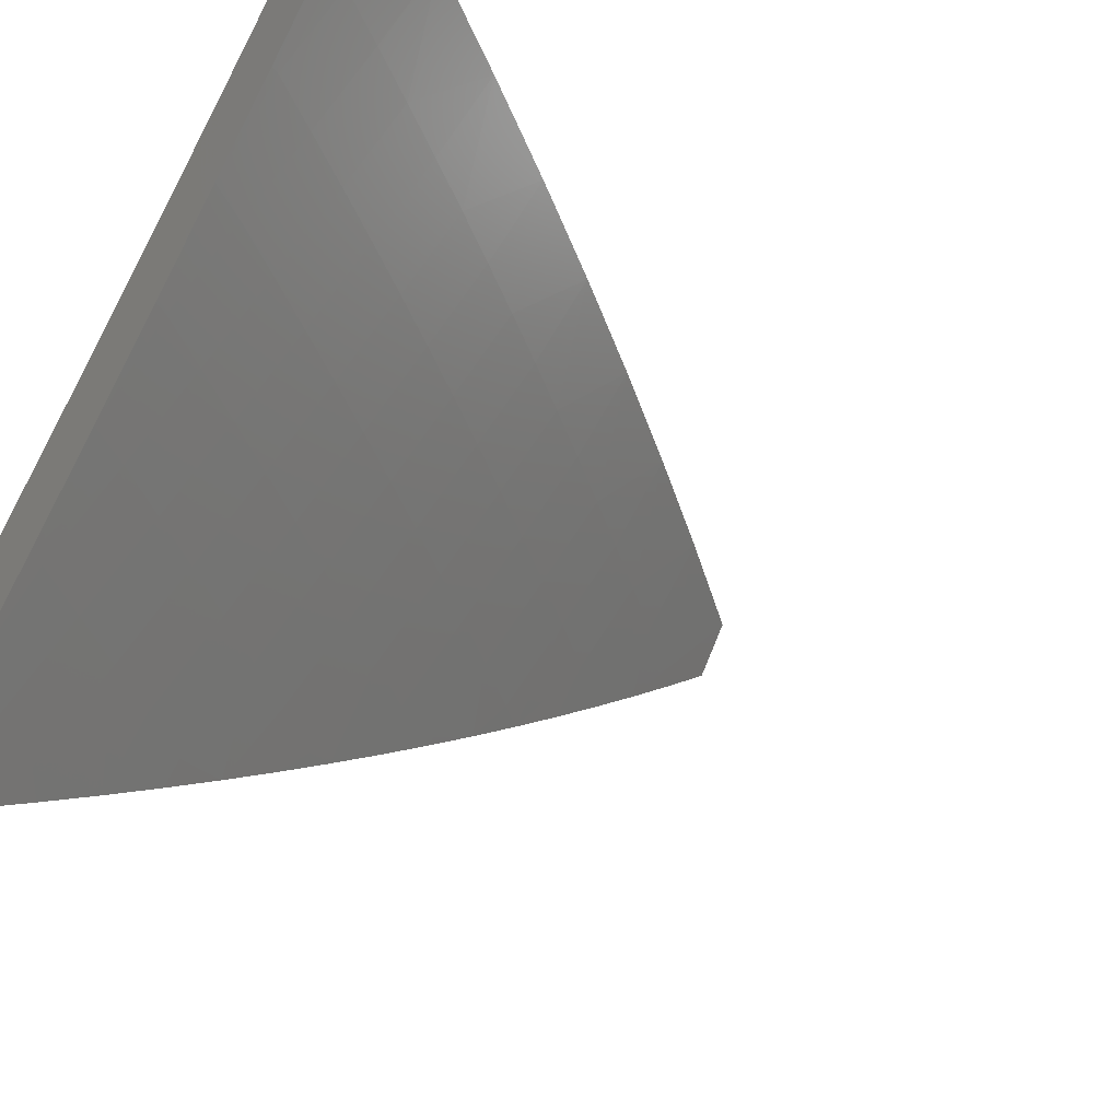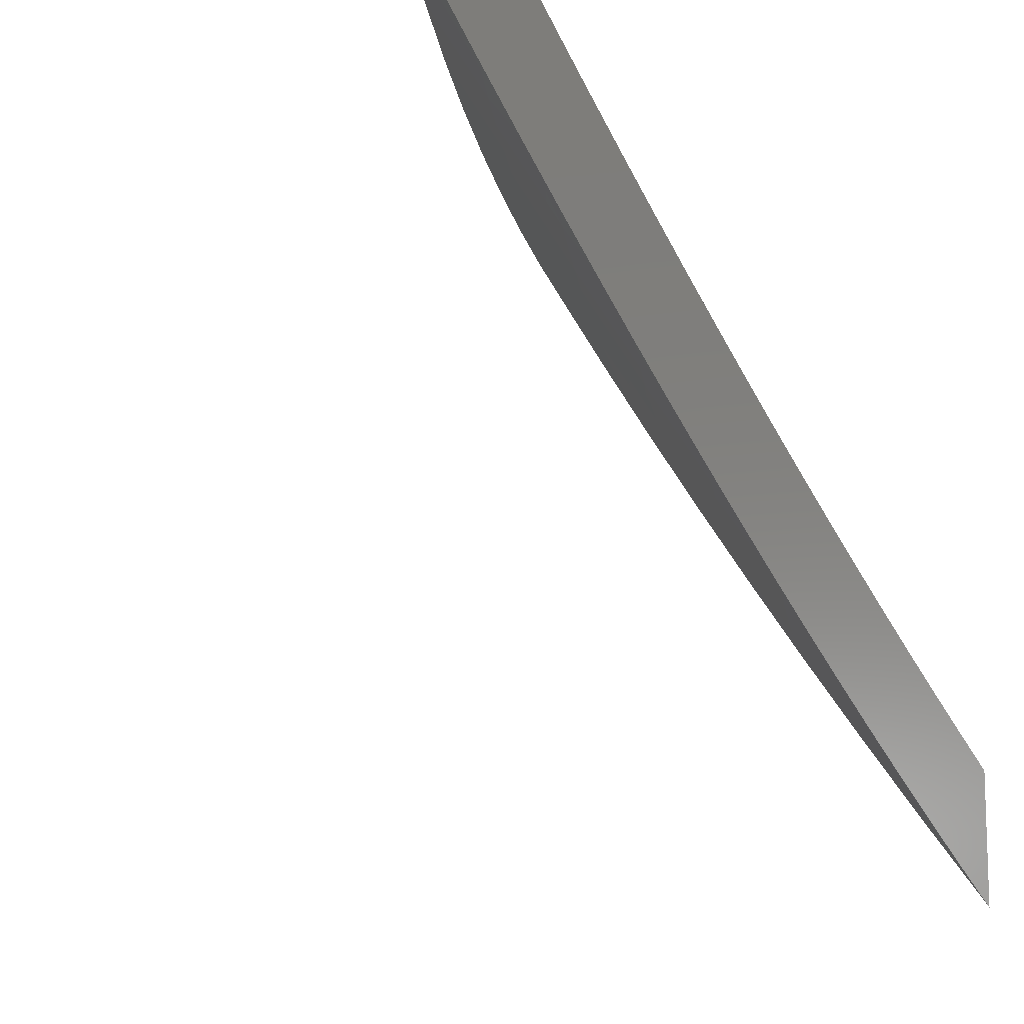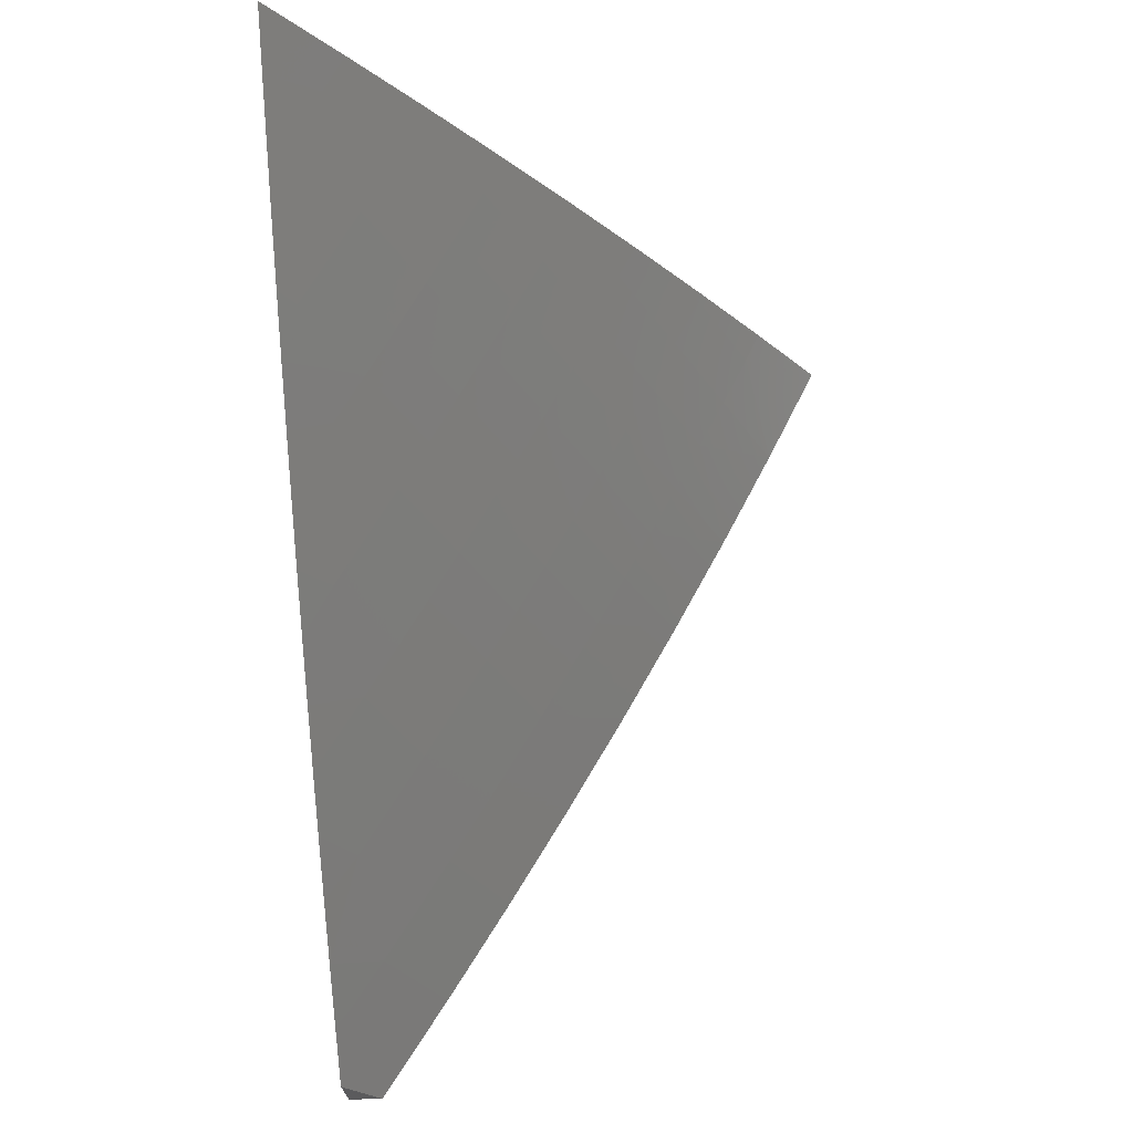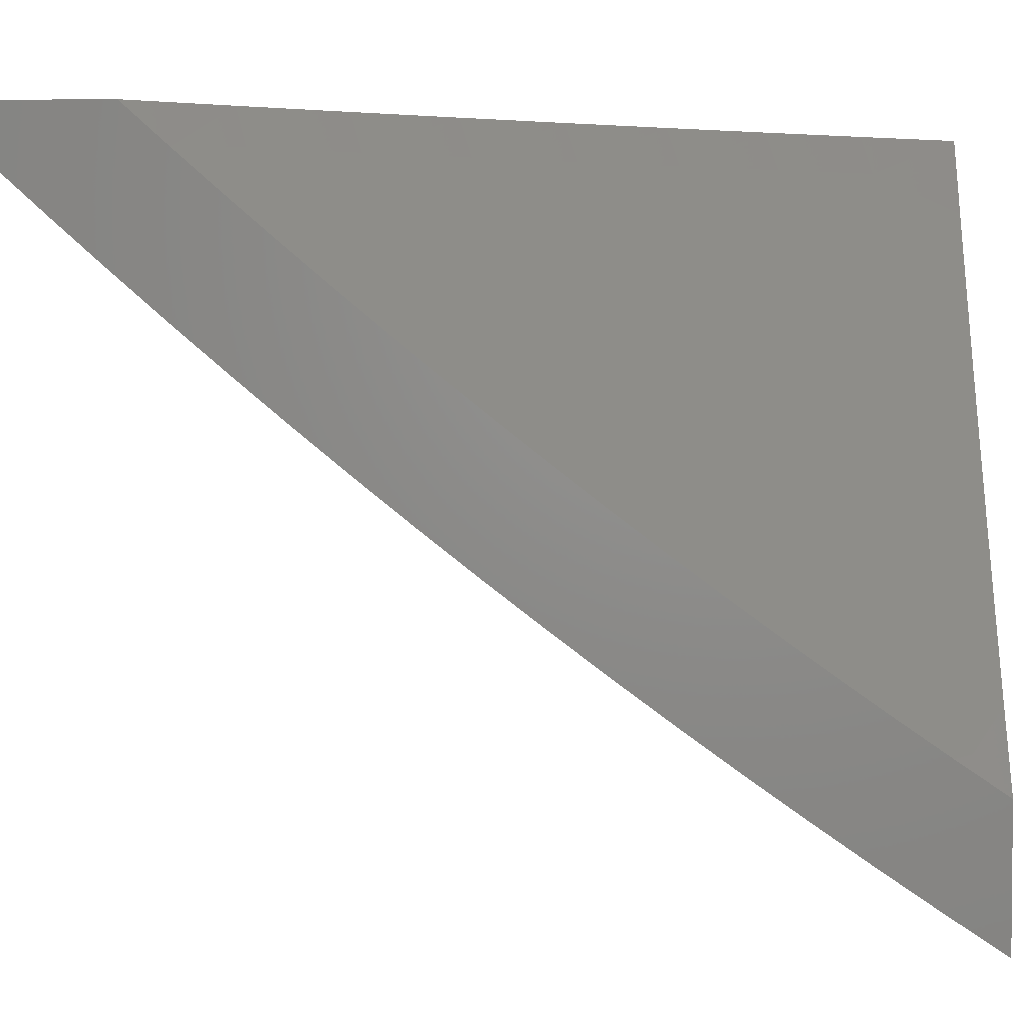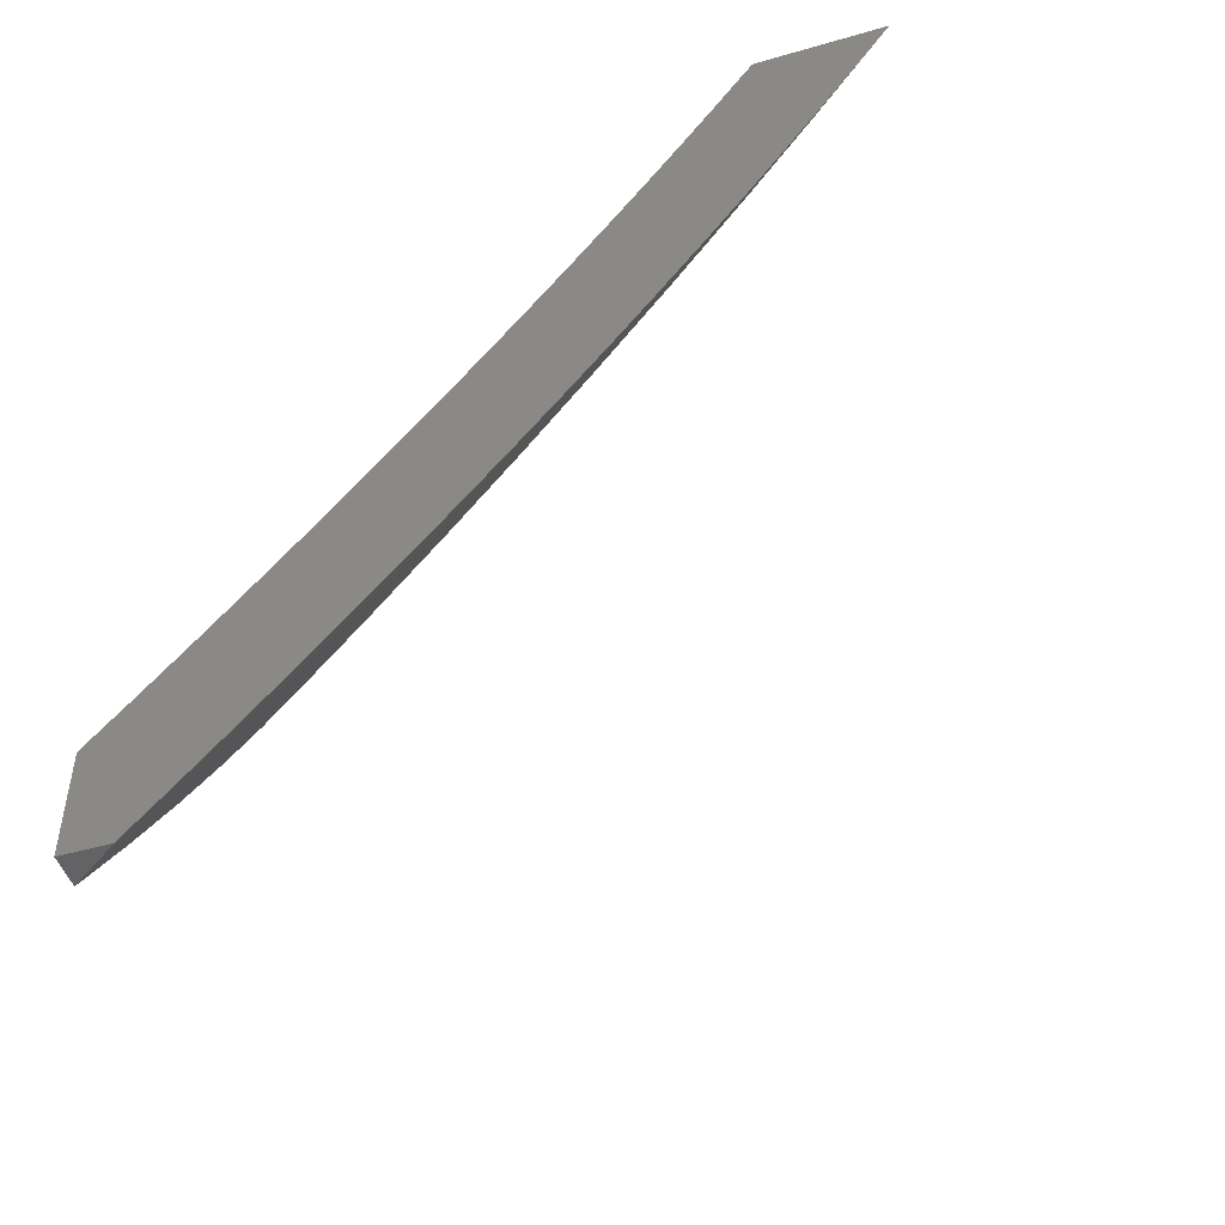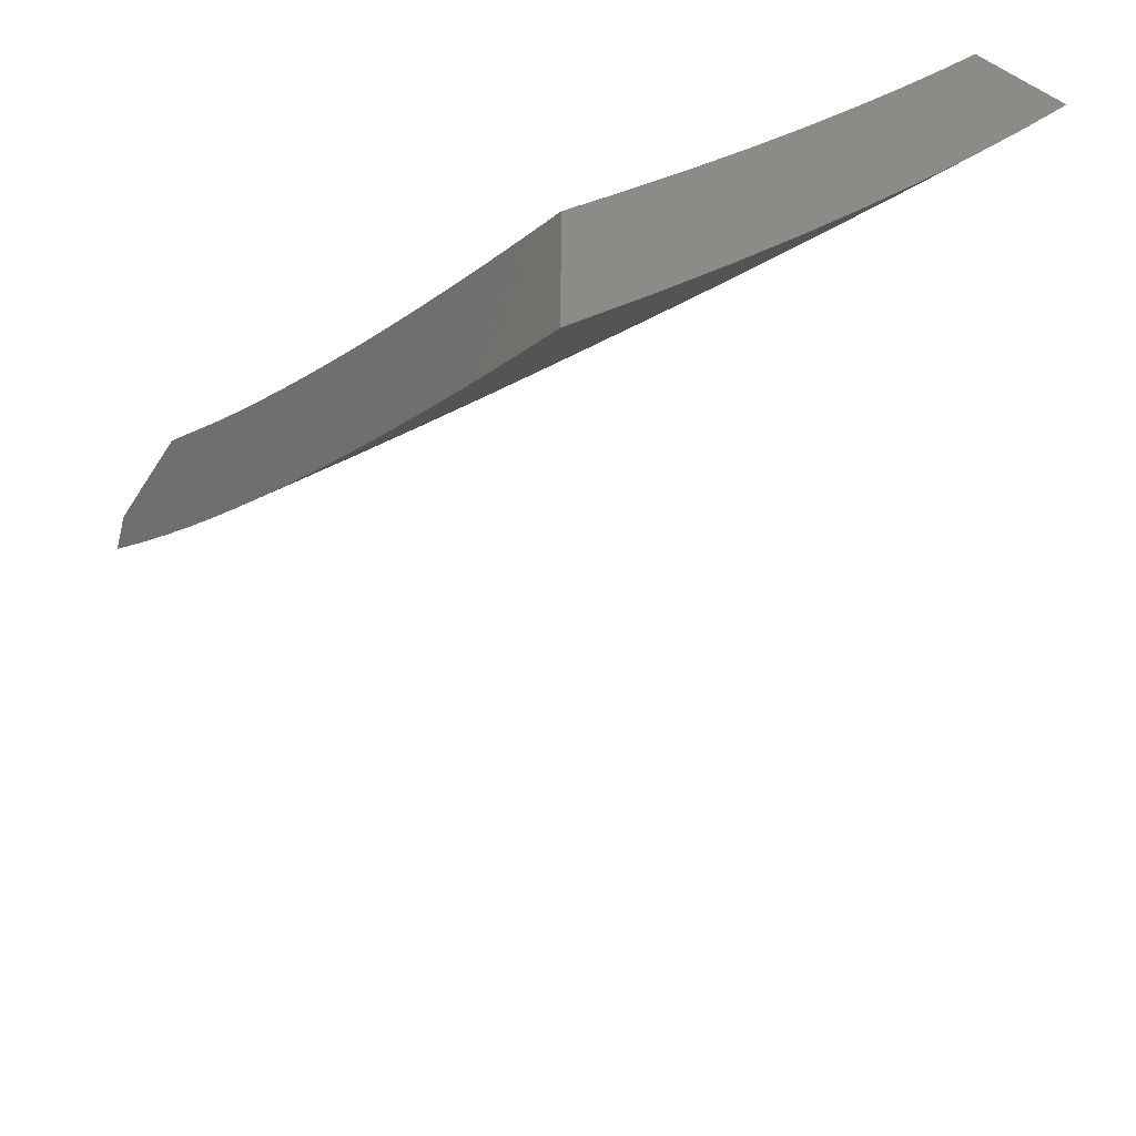
<metadata>
{"format":"stl","ext":"stl","renderer":"f3d","projection":"perspective","resolution":1024,"background":"white","views":[{"elev":-45.2,"azim":-131.4,"up":"+Z"},{"elev":-11.6,"azim":37.5,"up":"+Z"},{"elev":-27.4,"azim":-174.8,"up":"+Y"},{"elev":3.2,"azim":92.5,"up":"+Z"},{"elev":-48.1,"azim":107.9,"up":"+Y"},{"elev":-49.8,"azim":149.3,"up":"+Z"}]}
</metadata>
<code>
# stl→obj: 190 verts, 376 faces
v -8.432 -4 -6.087
v -8.49 -4 -6
v -8.411 -4.1 -6.043
v -8.434 -4.112 -6
v -8.354 -4.209 -6.043
v -8.376 -4.223 -6
v -8.295 -4.319 -6.043
v -8.317 -4.333 -6
v -8.235 -4.428 -6.043
v -8.257 -4.442 -6
v -8.173 -4.536 -6.043
v -8.195 -4.55 -6
v -8.11 -4.644 -6.043
v -8.131 -4.658 -6
v -8.044 -4.751 -6.043
v -8.066 -4.764 -6
v -8 -4.819 -6.046
v -8 -4.87 -6
v -8 -4.767 -6.092
v -8.022 -4.738 -6.086
v -8.087 -4.631 -6.086
v -8.151 -4.523 -6.086
v -8.212 -4.415 -6.086
v -8.272 -4.307 -6.086
v -8.331 -4.198 -6.086
v -8.387 -4.089 -6.086
v -8.364 -4.077 -6.129
v -8.373 -4 -6.173
v -8.34 -4.065 -6.172
v -8.316 -4.054 -6.215
v -8.26 -4.162 -6.215
v -8.236 -4.15 -6.258
v -8.178 -4.258 -6.258
v -8.154 -4.245 -6.3
v -8.095 -4.352 -6.3
v -8.071 -4.339 -6.343
v -8.01 -4.446 -6.343
v -8 -4.393 -6.397
v -8 -4.448 -6.355
v -8 -4.502 -6.312
v -8.034 -4.459 -6.3
v -8.058 -4.472 -6.258
v -8.119 -4.365 -6.258
v -8.143 -4.378 -6.215
v -8.202 -4.27 -6.215
v -8.226 -4.282 -6.172
v -8.284 -4.174 -6.172
v -8.307 -4.186 -6.129
v -8 -4.715 -6.137
v -8.064 -4.618 -6.129
v -8 -4.662 -6.181
v -8.042 -4.605 -6.172
v -8 -4.609 -6.226
v -8.018 -4.591 -6.215
v -8 -4.556 -6.269
v -8.081 -4.485 -6.215
v -8.047 -4.327 -6.385
v -8 -4.338 -6.439
v -8.023 -4.313 -6.427
v -8 -4.283 -6.48
v -8.081 -4.207 -6.427
v -8.057 -4.195 -6.469
v -8.139 -4.101 -6.427
v -8.114 -4.088 -6.469
v -8.19 -4 -6.428
v -8.127 -4 -6.512
v -8.089 -4.076 -6.511
v -8.064 -4.063 -6.553
v -8.007 -4.169 -6.553
v -8 -4.114 -6.601
v -8 -4.171 -6.561
v -8.032 -4.182 -6.511
v -8 -4.227 -6.521
v -8.038 -4.05 -6.595
v -8 -4.057 -6.64
v -8.013 -4.037 -6.637
v -8 -4 -6.678
v -8.064 -4 -6.596
v -8.219 -4.006 -6.385
v -8.252 -4 -6.344
v -8.244 -4.018 -6.343
v -8.268 -4.03 -6.3
v -8.188 -4.126 -6.343
v -8.212 -4.138 -6.3
v -8.13 -4.233 -6.343
v -8.313 -4 -6.259
v -8.292 -4.042 -6.258
v -8.163 -4.113 -6.385
v -8.106 -4.22 -6.385
v -8.249 -4.295 -6.129
v -8.189 -4.403 -6.129
v -8.128 -4.511 -6.129
v -8.166 -4.39 -6.172
v -8.105 -4.498 -6.172
v -8 -5 -6.058
v -8.041 -5 -6
v -8.015 -4.923 -6.107
v -8.118 -4.879 -6
v -8.054 -4.861 -6.107
v -8.093 -4.799 -6.107
v -8 -4.882 -6.164
v -8.038 -4.766 -6.213
v -8 -4.822 -6.216
v -8 -4.762 -6.267
v -8 -4.701 -6.318
v -8.076 -4.704 -6.213
v -8.019 -4.671 -6.318
v -8.056 -4.609 -6.318
v -8 -4.64 -6.368
v -8 -4.578 -6.418
v -8.093 -4.548 -6.318
v -8.034 -4.515 -6.423
v -8.07 -4.453 -6.423
v -8 -4.453 -6.515
v -8.01 -4.42 -6.527
v -8 -4.39 -6.563
v -8.046 -4.359 -6.527
v -8 -4.326 -6.61
v -8.08 -4.297 -6.527
v -8.019 -4.265 -6.63
v -8.053 -4.203 -6.63
v -8 -4.197 -6.702
v -8.086 -4.142 -6.63
v -8.023 -4.11 -6.733
v -8.056 -4.048 -6.733
v -8 -4.066 -6.791
v -8 -4 -6.835
v -8.08 -4 -6.734
v -8.119 -4.08 -6.63
v -8.151 -4.018 -6.63
v -8.181 -4.111 -6.527
v -8.213 -4.049 -6.527
v -8.242 -4.142 -6.423
v -8.274 -4.079 -6.423
v -8.302 -4.172 -6.318
v -8.335 -4.109 -6.318
v -8.361 -4.202 -6.213
v -8.394 -4.138 -6.213
v -8.419 -4.231 -6.107
v -8.452 -4.167 -6.107
v -8.477 -4.257 -6
v -8.543 -4.129 -6
v -8.194 -4.757 -6
v -8.132 -4.737 -6.107
v -8.113 -4.642 -6.213
v -8.169 -4.674 -6.107
v -8.267 -4.633 -6
v -8.207 -4.612 -6.107
v -8.243 -4.549 -6.107
v -8.187 -4.517 -6.213
v -8.223 -4.455 -6.213
v -8.165 -4.423 -6.318
v -8.2 -4.361 -6.318
v -8.14 -4.329 -6.423
v -8.175 -4.267 -6.423
v -8.114 -4.235 -6.527
v -8.148 -4.173 -6.527
v -8.339 -4.509 -6
v -8.279 -4.485 -6.107
v -8.258 -4.392 -6.213
v -8.234 -4.298 -6.318
v -8.209 -4.205 -6.423
v -8.315 -4.422 -6.107
v -8.409 -4.383 -6
v -8.35 -4.358 -6.107
v -8.385 -4.295 -6.107
v -8.327 -4.265 -6.213
v -8.606 -4 -6
v -8.517 -4.038 -6.107
v -8.485 -4.102 -6.107
v -8.426 -4.074 -6.213
v -8.367 -4.045 -6.318
v -8.307 -4.016 -6.423
v -8.237 -4 -6.529
v -8.159 -4 -6.632
v -8.535 -4 -6.108
v -8.462 -4 -6.214
v -8.459 -4.01 -6.213
v -8.388 -4 -6.32
v -8.313 -4 -6.425
v -8 -4.132 -6.747
v -8 -4.262 -6.656
v -8 -4.516 -6.467
v -8 -4.941 -6.111
v -8.15 -4.58 -6.213
v -8.129 -4.485 -6.318
v -8.106 -4.391 -6.423
v -8.293 -4.328 -6.213
v -8.268 -4.235 -6.318
v -8 -5 -6
f 1 2 3
f 3 2 4
f 3 4 5
f 5 4 6
f 5 6 7
f 7 6 8
f 7 8 9
f 9 8 10
f 9 10 11
f 11 10 12
f 11 12 13
f 13 12 14
f 13 14 15
f 15 14 16
f 15 16 17
f 17 16 18
f 17 19 15
f 15 19 20
f 15 20 13
f 13 20 21
f 13 21 11
f 11 21 22
f 11 22 9
f 9 22 23
f 9 23 7
f 7 23 24
f 7 24 5
f 5 24 25
f 5 25 3
f 3 25 26
f 3 26 1
f 1 26 27
f 1 27 28
f 28 27 29
f 28 29 30
f 30 29 31
f 30 31 32
f 32 31 33
f 32 33 34
f 34 33 35
f 34 35 36
f 36 35 37
f 36 37 38
f 38 37 39
f 39 37 40
f 40 37 41
f 40 41 42
f 42 41 43
f 42 43 44
f 44 43 45
f 44 45 46
f 46 45 47
f 46 47 48
f 48 47 27
f 48 27 26
f 19 49 20
f 20 49 21
f 21 49 50
f 50 49 51
f 50 51 52
f 52 51 53
f 52 53 54
f 54 53 55
f 54 55 56
f 56 55 42
f 56 42 44
f 55 40 42
f 36 38 57
f 57 38 58
f 57 58 59
f 59 58 60
f 59 60 61
f 61 60 62
f 61 62 63
f 63 62 64
f 63 64 65
f 65 64 66
f 66 64 67
f 66 67 68
f 68 67 69
f 68 69 70
f 70 69 71
f 71 69 72
f 71 72 73
f 73 72 62
f 73 62 60
f 68 70 74
f 74 70 75
f 74 75 76
f 76 75 77
f 76 77 78
f 66 68 78
f 78 68 74
f 78 74 76
f 63 65 79
f 79 65 80
f 79 80 81
f 81 80 82
f 81 82 83
f 83 82 84
f 83 84 85
f 85 84 34
f 85 34 36
f 80 86 82
f 82 86 87
f 82 87 84
f 84 87 32
f 84 32 34
f 87 86 30
f 30 86 28
f 48 26 25
f 31 29 47
f 47 29 27
f 32 87 30
f 79 81 88
f 88 81 83
f 88 83 89
f 89 83 85
f 89 85 57
f 57 85 36
f 48 25 90
f 90 25 24
f 90 24 91
f 91 24 23
f 91 23 92
f 92 23 22
f 92 22 50
f 50 22 21
f 33 31 45
f 45 31 47
f 61 63 88
f 88 63 79
f 61 88 89
f 62 72 64
f 64 72 67
f 72 69 67
f 48 90 46
f 46 90 93
f 46 93 44
f 44 93 56
f 93 90 91
f 35 33 43
f 43 33 45
f 59 61 89
f 59 89 57
f 93 91 94
f 94 91 92
f 94 92 52
f 52 92 50
f 37 35 41
f 41 35 43
f 54 56 94
f 94 56 93
f 54 94 52
f 95 96 97
f 97 96 98
f 97 98 99
f 99 98 100
f 99 100 101
f 101 100 102
f 101 102 103
f 103 102 104
f 104 102 105
f 105 102 106
f 105 106 107
f 107 106 108
f 107 108 109
f 109 108 110
f 110 108 111
f 110 111 112
f 112 111 113
f 112 113 114
f 114 113 115
f 114 115 116
f 116 115 117
f 116 117 118
f 118 117 119
f 118 119 120
f 120 119 121
f 120 121 122
f 122 121 123
f 122 123 124
f 124 123 125
f 124 125 126
f 126 125 127
f 127 125 128
f 128 125 129
f 128 129 130
f 130 129 131
f 130 131 132
f 132 131 133
f 132 133 134
f 134 133 135
f 134 135 136
f 136 135 137
f 136 137 138
f 138 137 139
f 138 139 140
f 140 139 141
f 140 141 142
f 98 143 100
f 100 143 144
f 100 144 106
f 106 144 145
f 106 145 108
f 108 145 111
f 144 143 146
f 146 143 147
f 146 147 148
f 148 147 149
f 148 149 150
f 150 149 151
f 150 151 152
f 152 151 153
f 152 153 154
f 154 153 155
f 154 155 156
f 156 155 157
f 156 157 123
f 123 157 129
f 123 129 125
f 147 158 149
f 149 158 159
f 149 159 151
f 151 159 160
f 151 160 153
f 153 160 161
f 153 161 155
f 155 161 162
f 155 162 157
f 157 162 131
f 157 131 129
f 159 158 163
f 163 158 164
f 163 164 165
f 165 164 166
f 165 166 167
f 167 166 137
f 167 137 135
f 164 141 166
f 166 141 139
f 166 139 137
f 168 169 142
f 142 169 170
f 142 170 140
f 140 170 171
f 140 171 138
f 138 171 172
f 138 172 136
f 136 172 173
f 136 173 134
f 134 173 174
f 134 174 132
f 132 174 175
f 132 175 130
f 130 175 128
f 168 176 169
f 169 176 177
f 169 177 178
f 178 177 179
f 178 179 171
f 171 179 172
f 179 180 172
f 172 180 173
f 180 174 173
f 126 181 124
f 124 181 122
f 122 182 120
f 120 182 118
f 114 183 112
f 112 183 110
f 109 105 107
f 99 101 97
f 97 101 184
f 97 184 95
f 106 102 100
f 144 146 145
f 145 146 185
f 145 185 111
f 111 185 186
f 111 186 113
f 113 186 187
f 113 187 117
f 117 187 119
f 148 150 185
f 185 150 186
f 187 186 152
f 152 186 150
f 117 115 113
f 146 148 185
f 159 163 160
f 160 163 188
f 160 188 161
f 161 188 189
f 161 189 162
f 162 189 133
f 162 133 131
f 187 152 154
f 187 154 119
f 119 154 156
f 119 156 121
f 121 156 123
f 165 167 188
f 188 167 189
f 133 189 135
f 135 189 167
f 163 165 188
f 171 170 178
f 178 170 169
f 75 181 77
f 77 181 126
f 77 126 127
f 181 75 122
f 122 75 70
f 122 70 182
f 182 70 71
f 182 71 73
f 182 73 118
f 118 73 60
f 118 60 116
f 116 60 58
f 116 58 114
f 114 58 38
f 114 38 183
f 183 38 39
f 183 39 110
f 110 39 40
f 110 40 109
f 109 40 55
f 109 55 105
f 105 55 53
f 105 53 104
f 104 53 51
f 104 51 49
f 104 49 103
f 103 49 19
f 103 19 101
f 101 19 17
f 101 17 184
f 184 17 18
f 184 18 95
f 95 18 190
f 16 98 18
f 18 98 96
f 18 96 190
f 98 16 143
f 143 16 14
f 143 14 12
f 143 12 147
f 147 12 10
f 147 10 158
f 158 10 8
f 158 8 164
f 164 8 6
f 164 6 141
f 141 6 4
f 141 4 142
f 142 4 2
f 142 2 168
f 96 95 190
f 168 2 176
f 176 2 1
f 176 1 177
f 177 1 28
f 177 28 179
f 179 28 86
f 179 86 180
f 180 86 80
f 180 80 65
f 180 65 174
f 174 65 66
f 174 66 175
f 175 66 78
f 175 78 128
f 128 78 77
f 128 77 127

</code>
